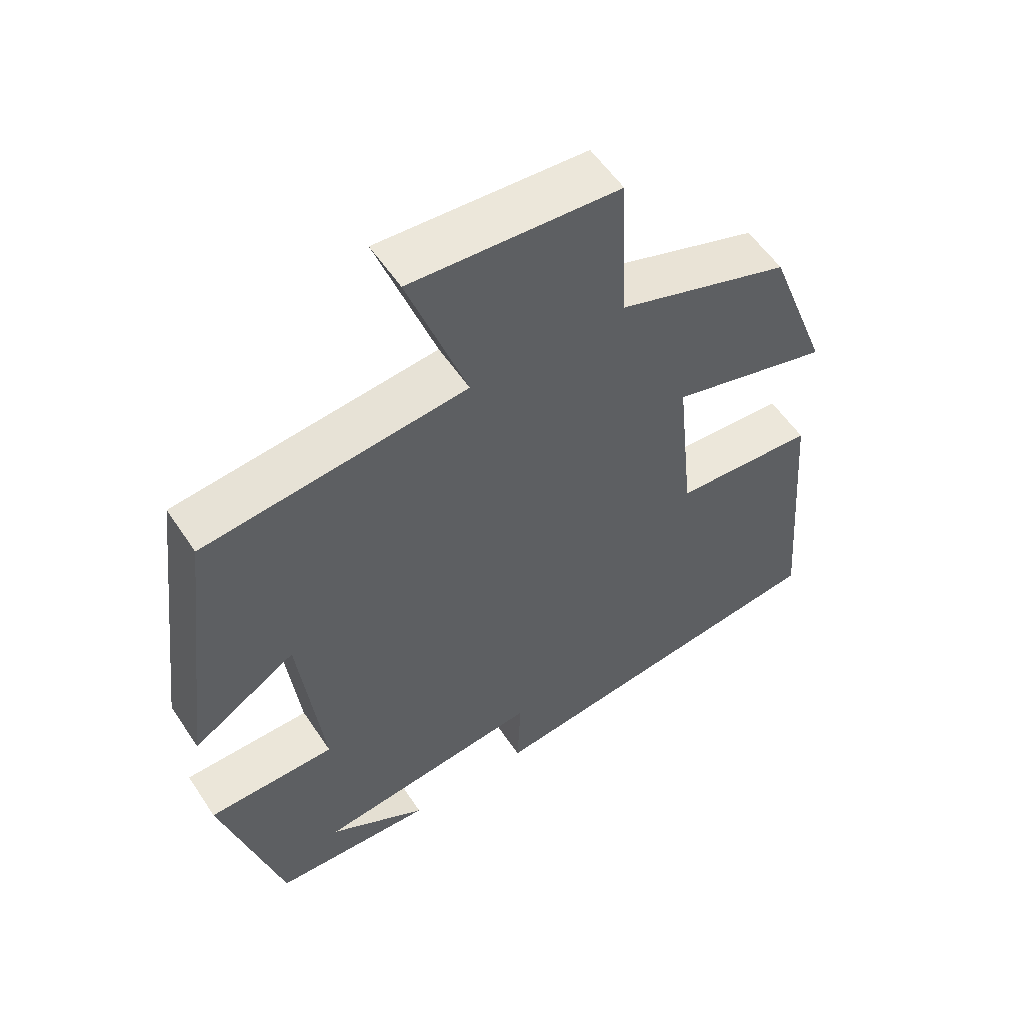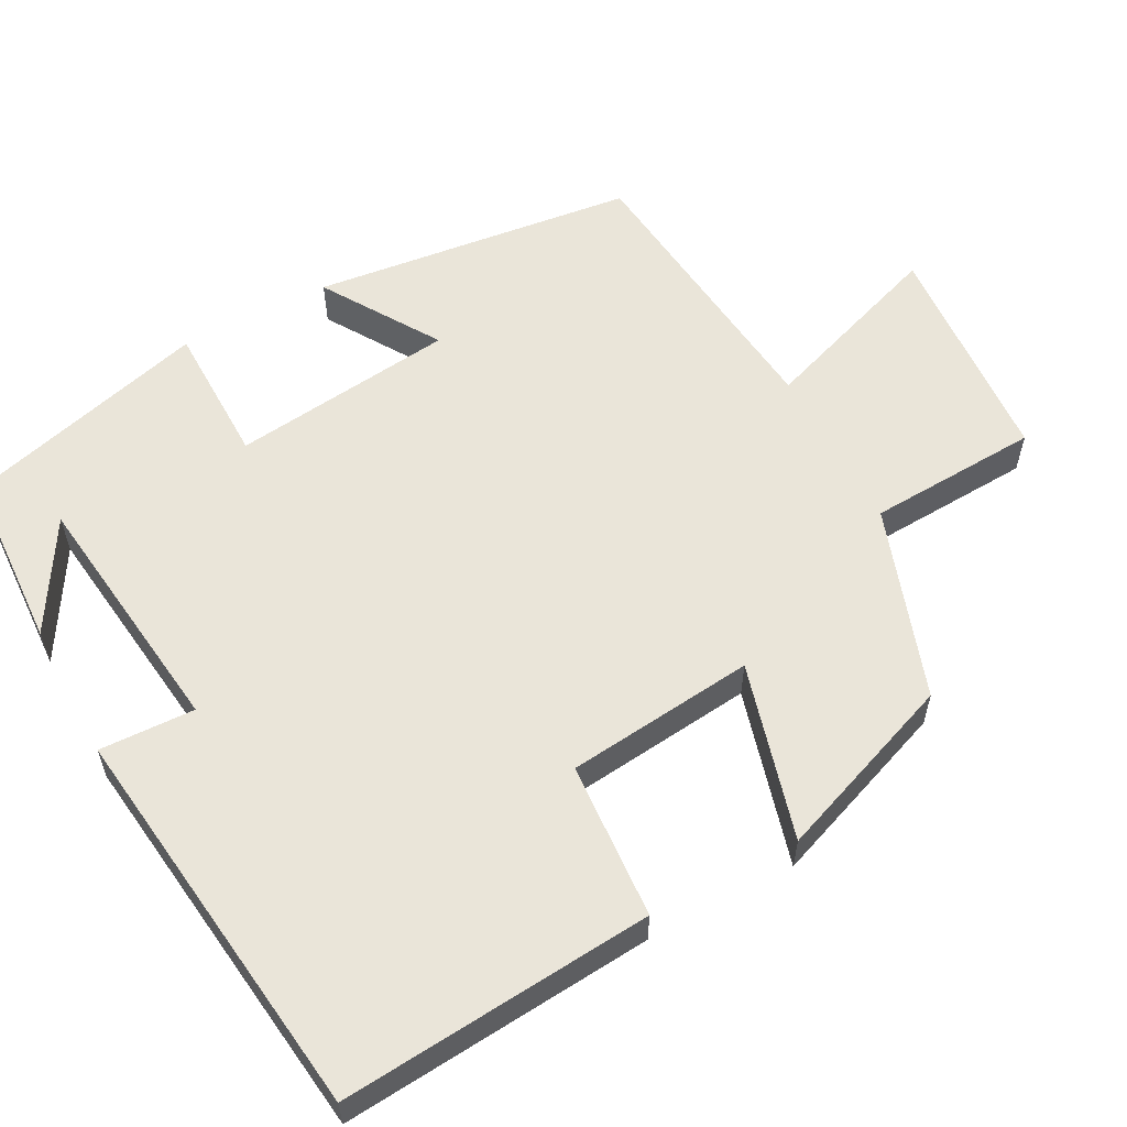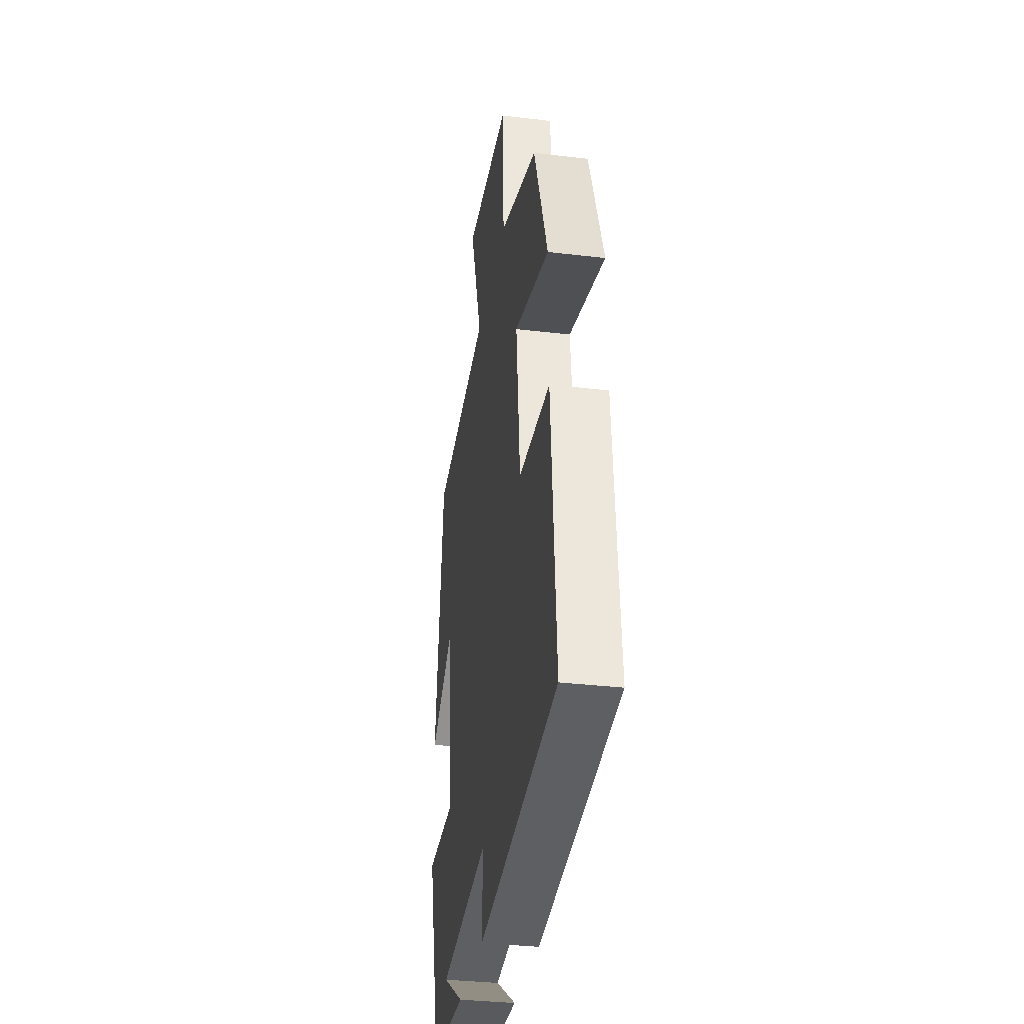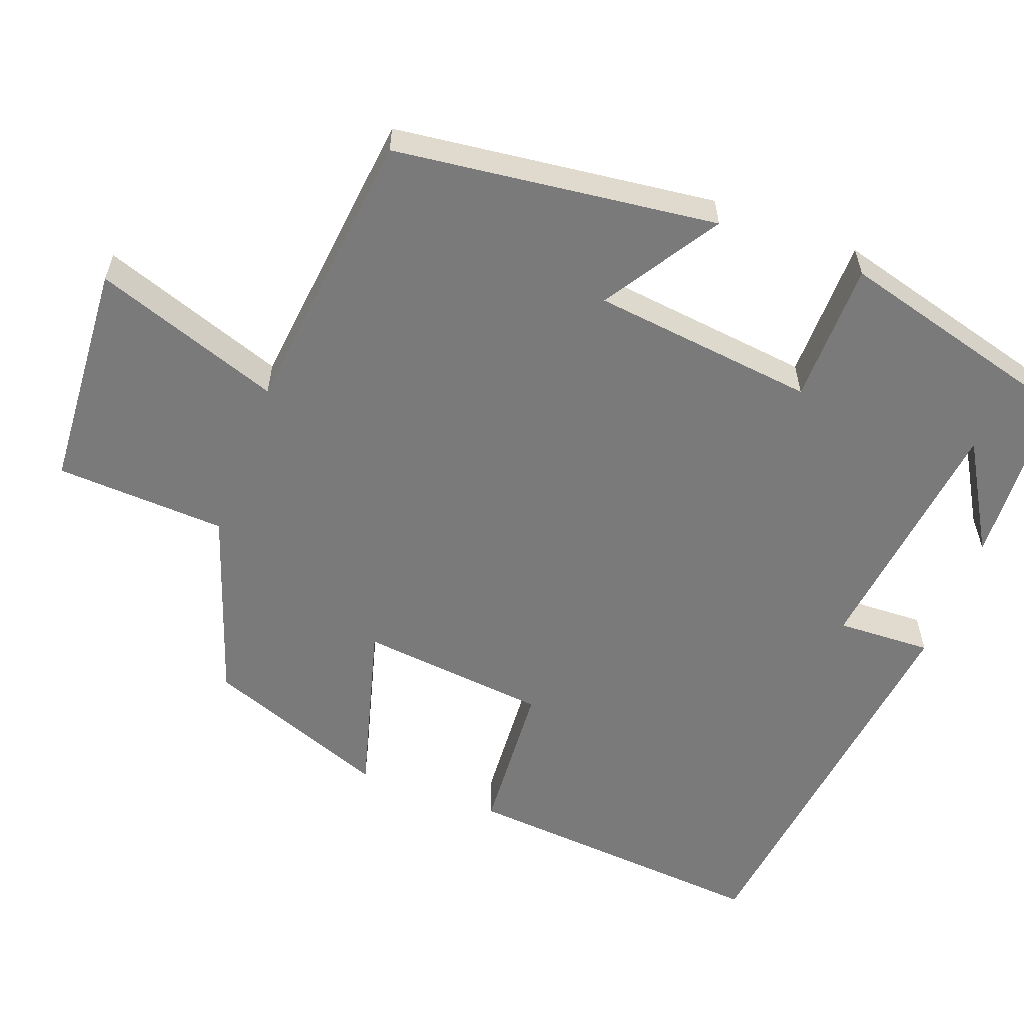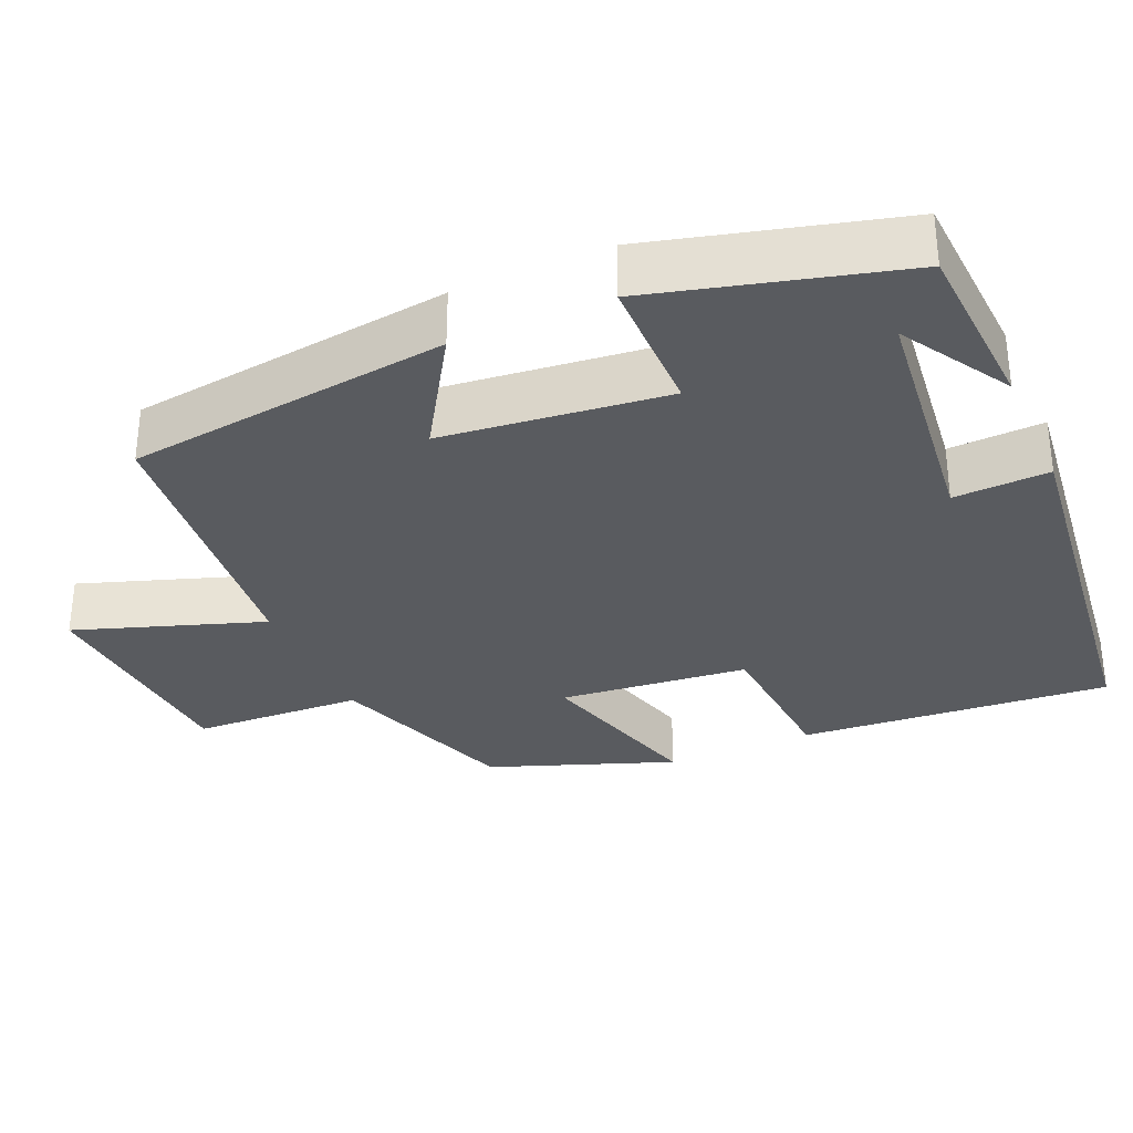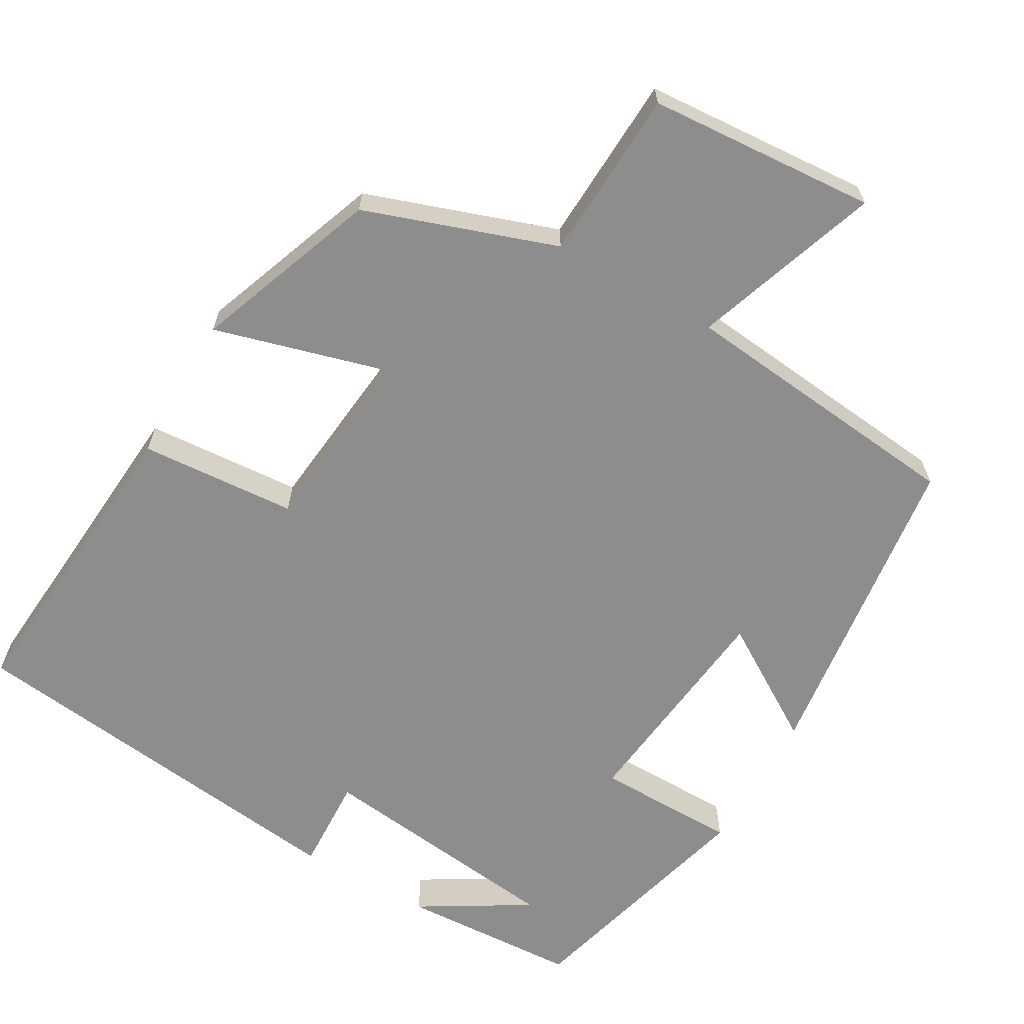
<metadata>
{"format":"obj","ext":"obj","renderer":"f3d","projection":"perspective","resolution":1024,"background":"white","views":[{"elev":55.9,"azim":146.8,"up":"+Z"},{"elev":58.1,"azim":-118.2,"up":"+Y"},{"elev":-33.8,"azim":-99.2,"up":"+Z"},{"elev":-58.1,"azim":69.5,"up":"+Y"},{"elev":-32.0,"azim":113.9,"up":"+Y"},{"elev":-64.6,"azim":-29.7,"up":"+Y"}]}
</metadata>
<code>
v 0.448 0.07 0.459
v 0.5 0.07 0.035
v 0.348 0.07 0.131
v 0.314 0.07 -0.163
v 0.5 0.07 -0.165
v 0.413 0.07 -0.488
v 0.178 0.07 -0.5
v 0.321 0.07 -0.415
v -0.009 0.07 -0.375
v -0.004 0.07 -0.5
v -0.533 0.07 -0.435
v -0.5 0.07 -0.025
v -0.294 0.07 -0.011
v -0.268 0.07 0.237
v -0.5 0.07 0.173
v -0.41 0.07 0.414
v -0.159 0.07 0.5
v -0.148 0.07 0.725
v 0.152 0.07 0.745
v 0.067 0.07 0.5
v 0.448 0 0.459
v 0.5 0 0.035
v 0.348 0 0.131
v 0.314 0 -0.163
v 0.5 0 -0.165
v 0.413 0 -0.488
v 0.178 0 -0.5
v 0.321 0 -0.415
v -0.009 0 -0.375
v -0.004 0 -0.5
v -0.533 0 -0.435
v -0.5 0 -0.025
v -0.294 0 -0.011
v -0.268 0 0.237
v -0.5 0 0.173
v -0.41 0 0.414
v -0.159 0 0.5
v -0.148 0 0.725
v 0.152 0 0.745
v 0.067 0 0.5
f 17 18 19 20
f 14 15 16 17
f 13 14 17 20
f 10 11 12 13
f 9 10 13
f 8 9 13 20
f 6 7 8
f 4 5 6 8
f 4 8 20
f 3 4 20
f 1 2 3 20
f 40 39 38 37
f 37 36 35 34
f 40 37 34 33
f 33 32 31 30
f 33 30 29
f 40 33 29 28
f 28 27 26
f 28 26 25 24
f 40 28 24
f 40 24 23
f 40 23 22 21
f 1 21 22 2
f 2 22 23 3
f 3 23 24 4
f 4 24 25 5
f 5 25 26 6
f 6 26 27 7
f 7 27 28 8
f 8 28 29 9
f 9 29 30 10
f 10 30 31 11
f 11 31 32 12
f 12 32 33 13
f 13 33 34 14
f 14 34 35 15
f 15 35 36 16
f 16 36 37 17
f 17 37 38 18
f 18 38 39 19
f 19 39 40 20
f 20 40 21 1

</code>
